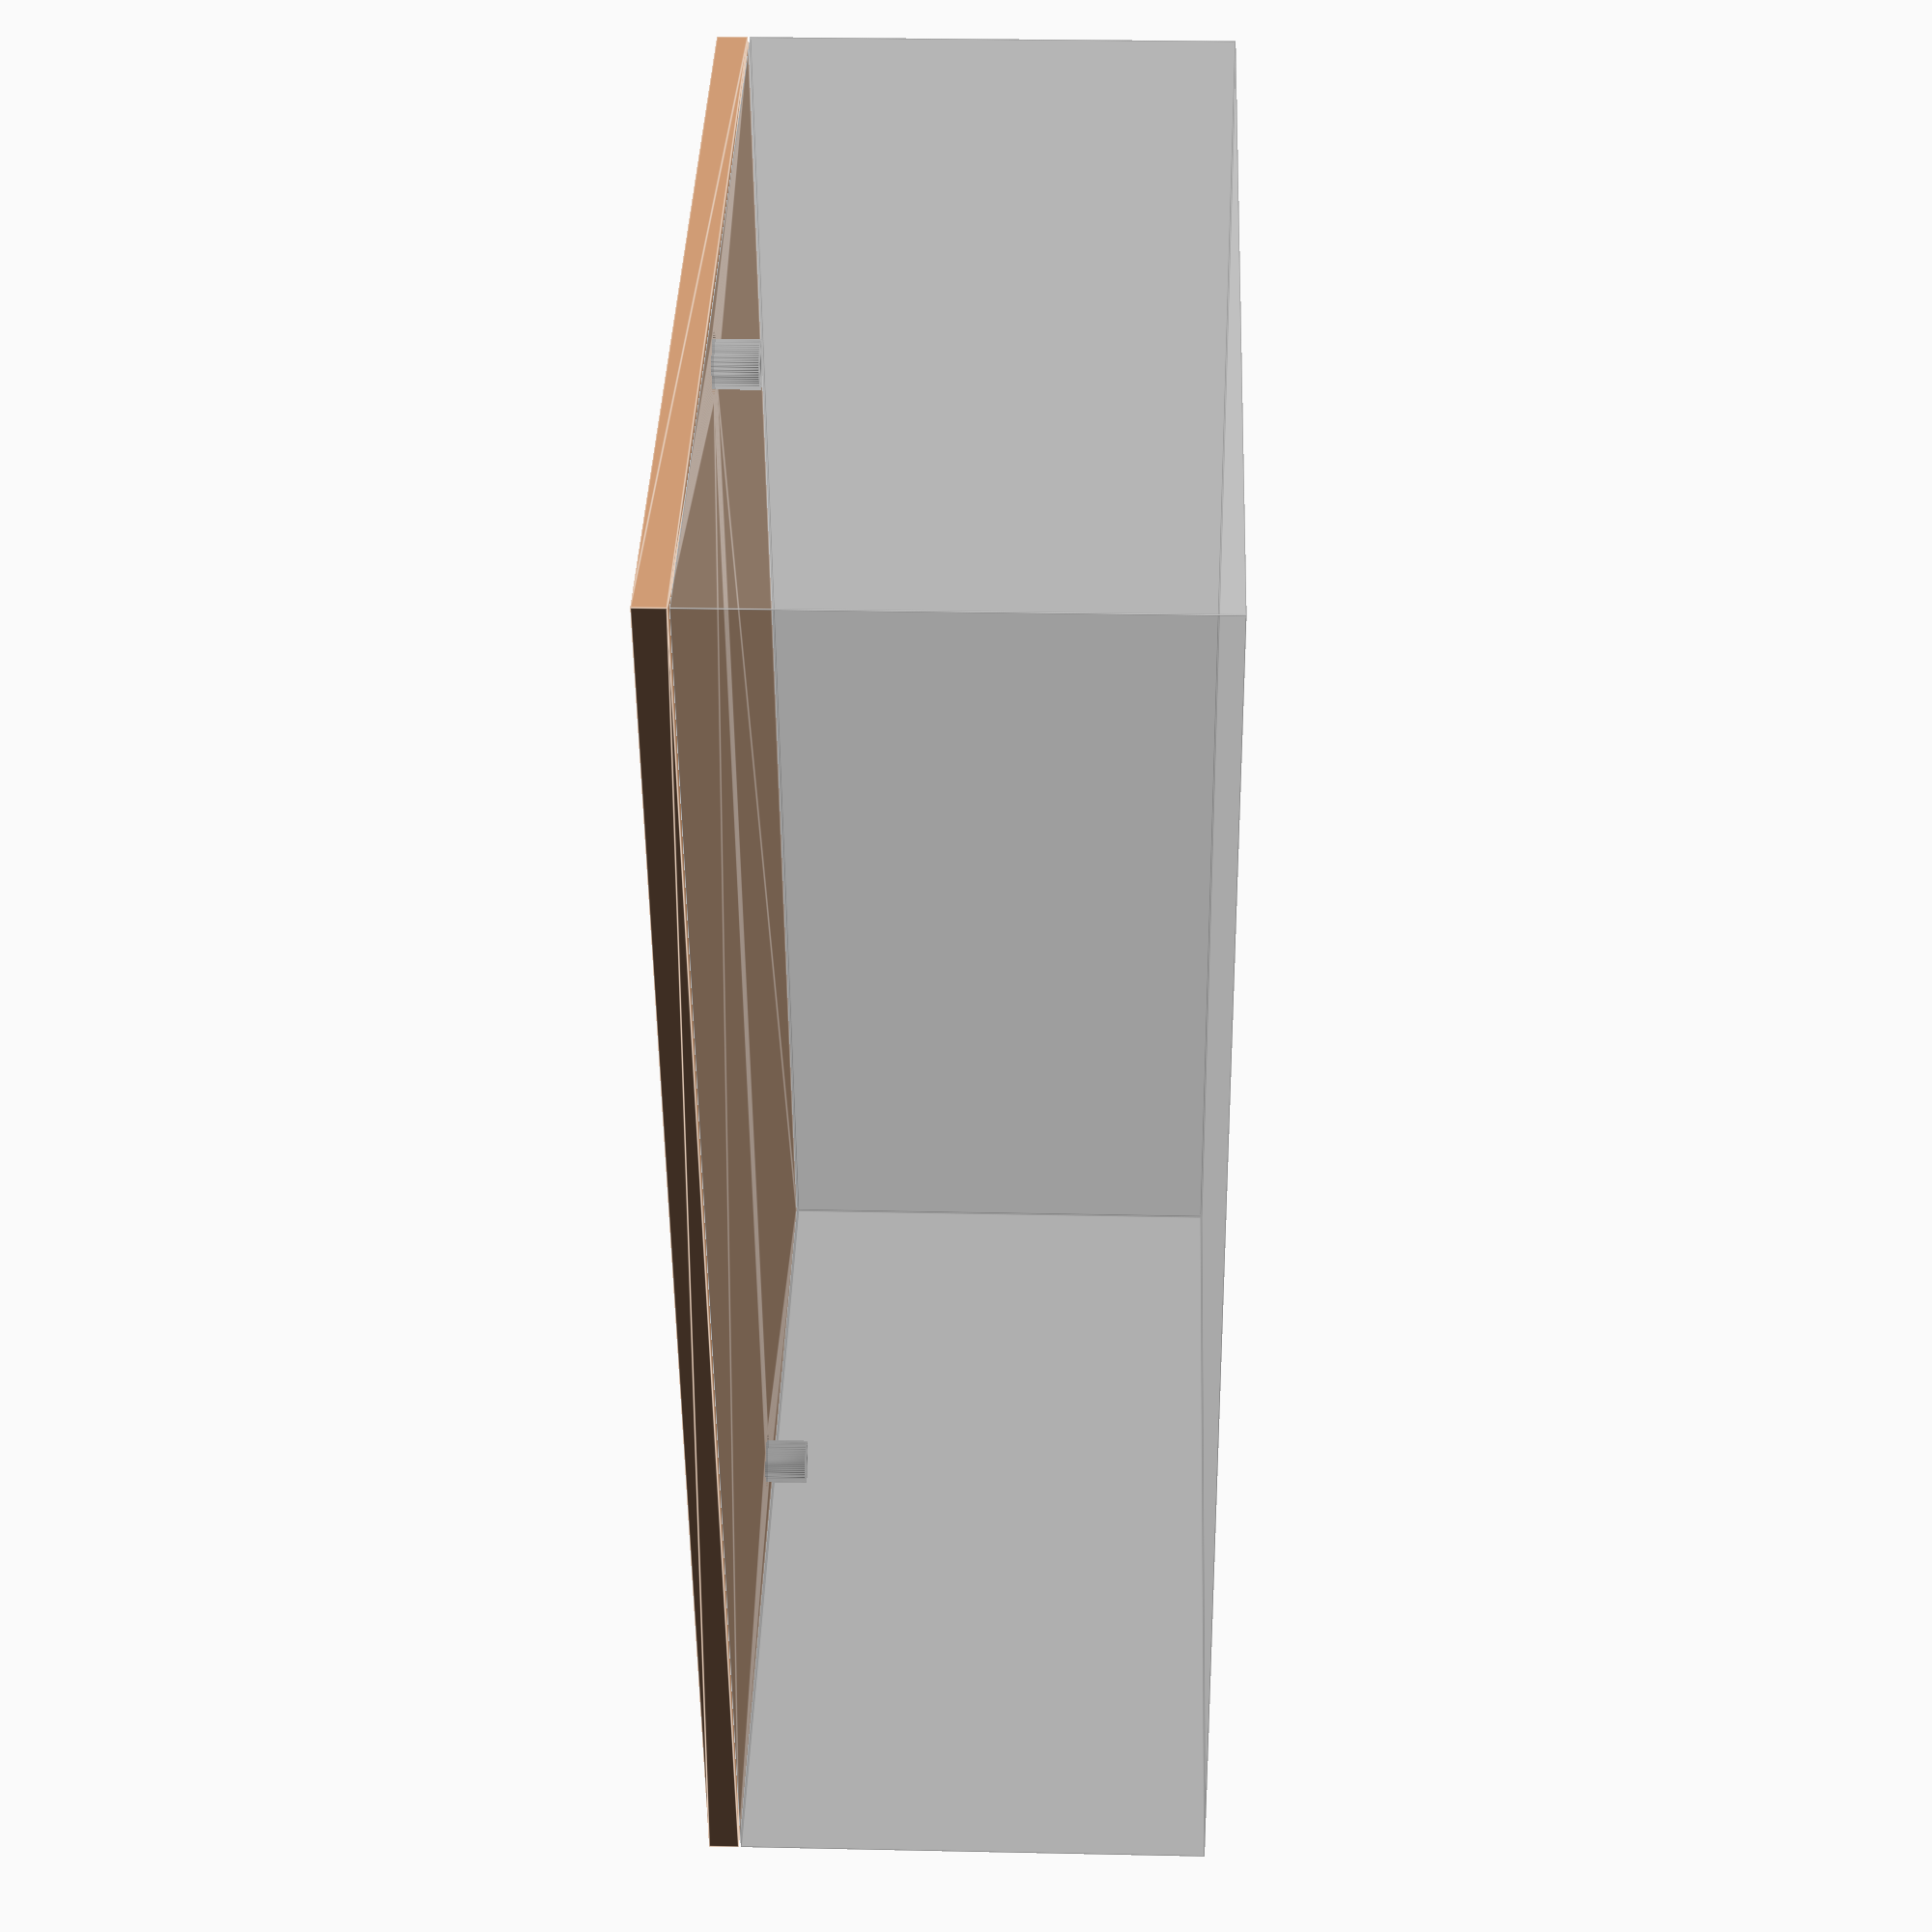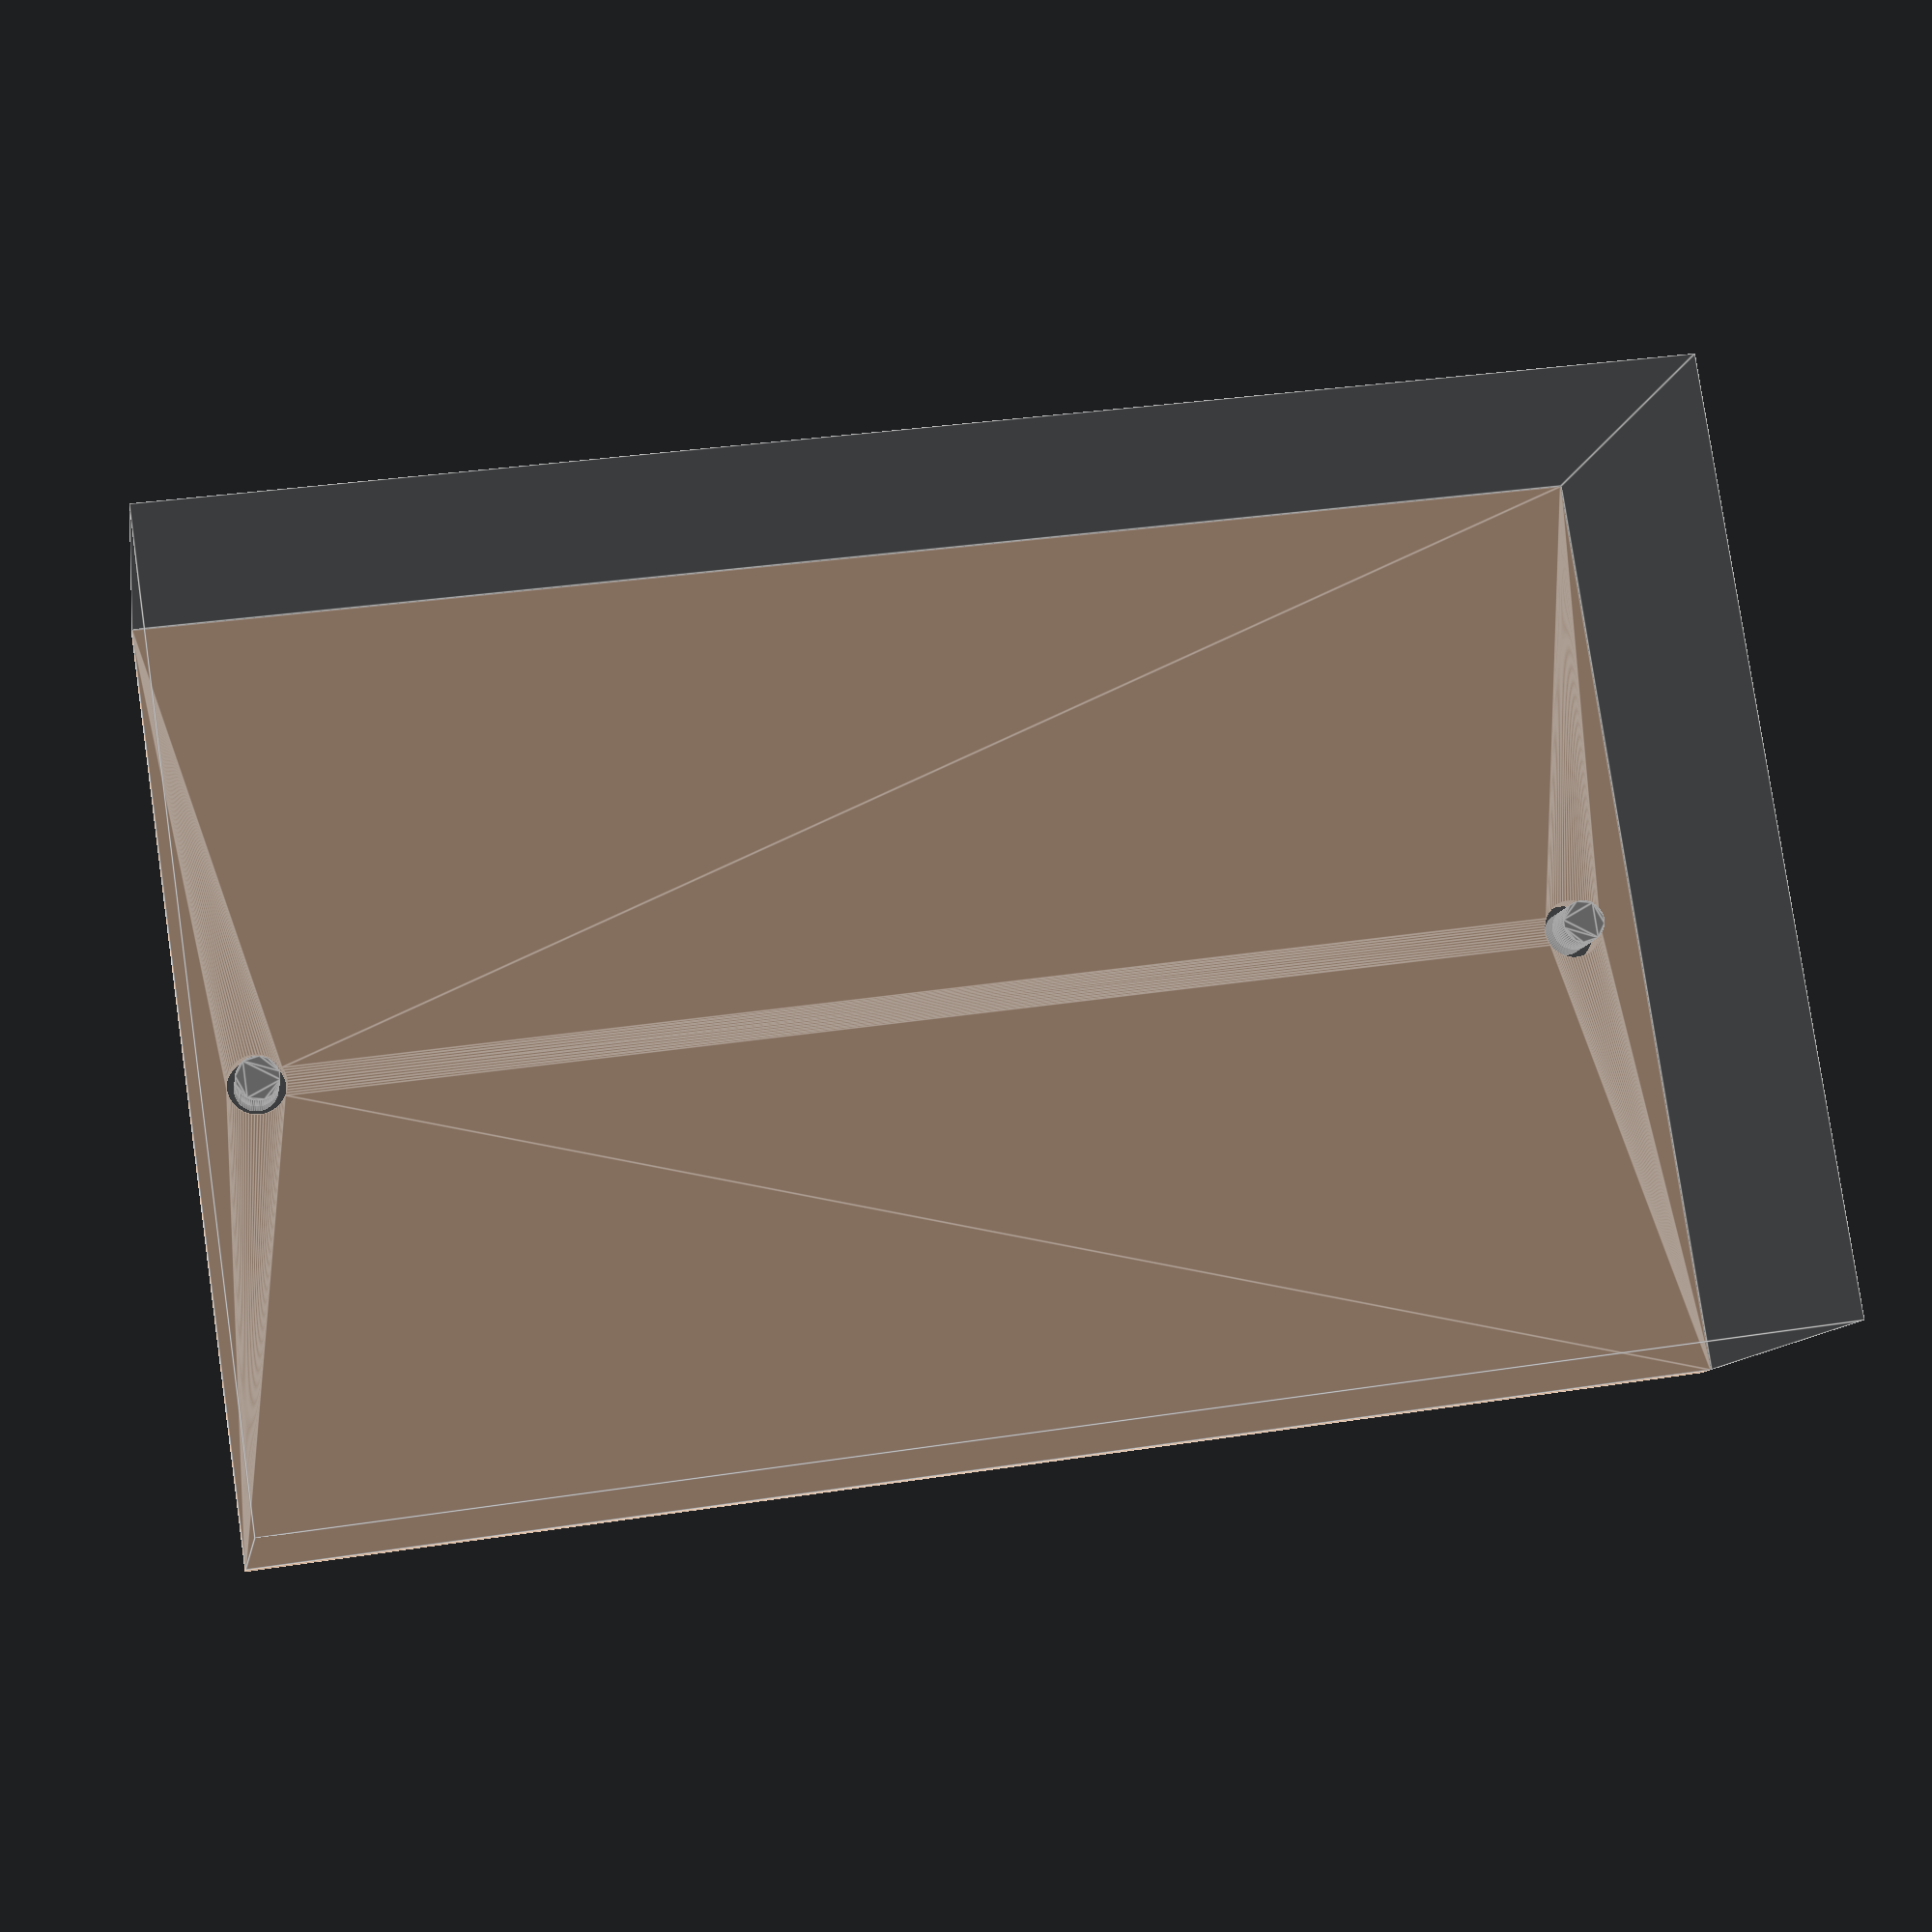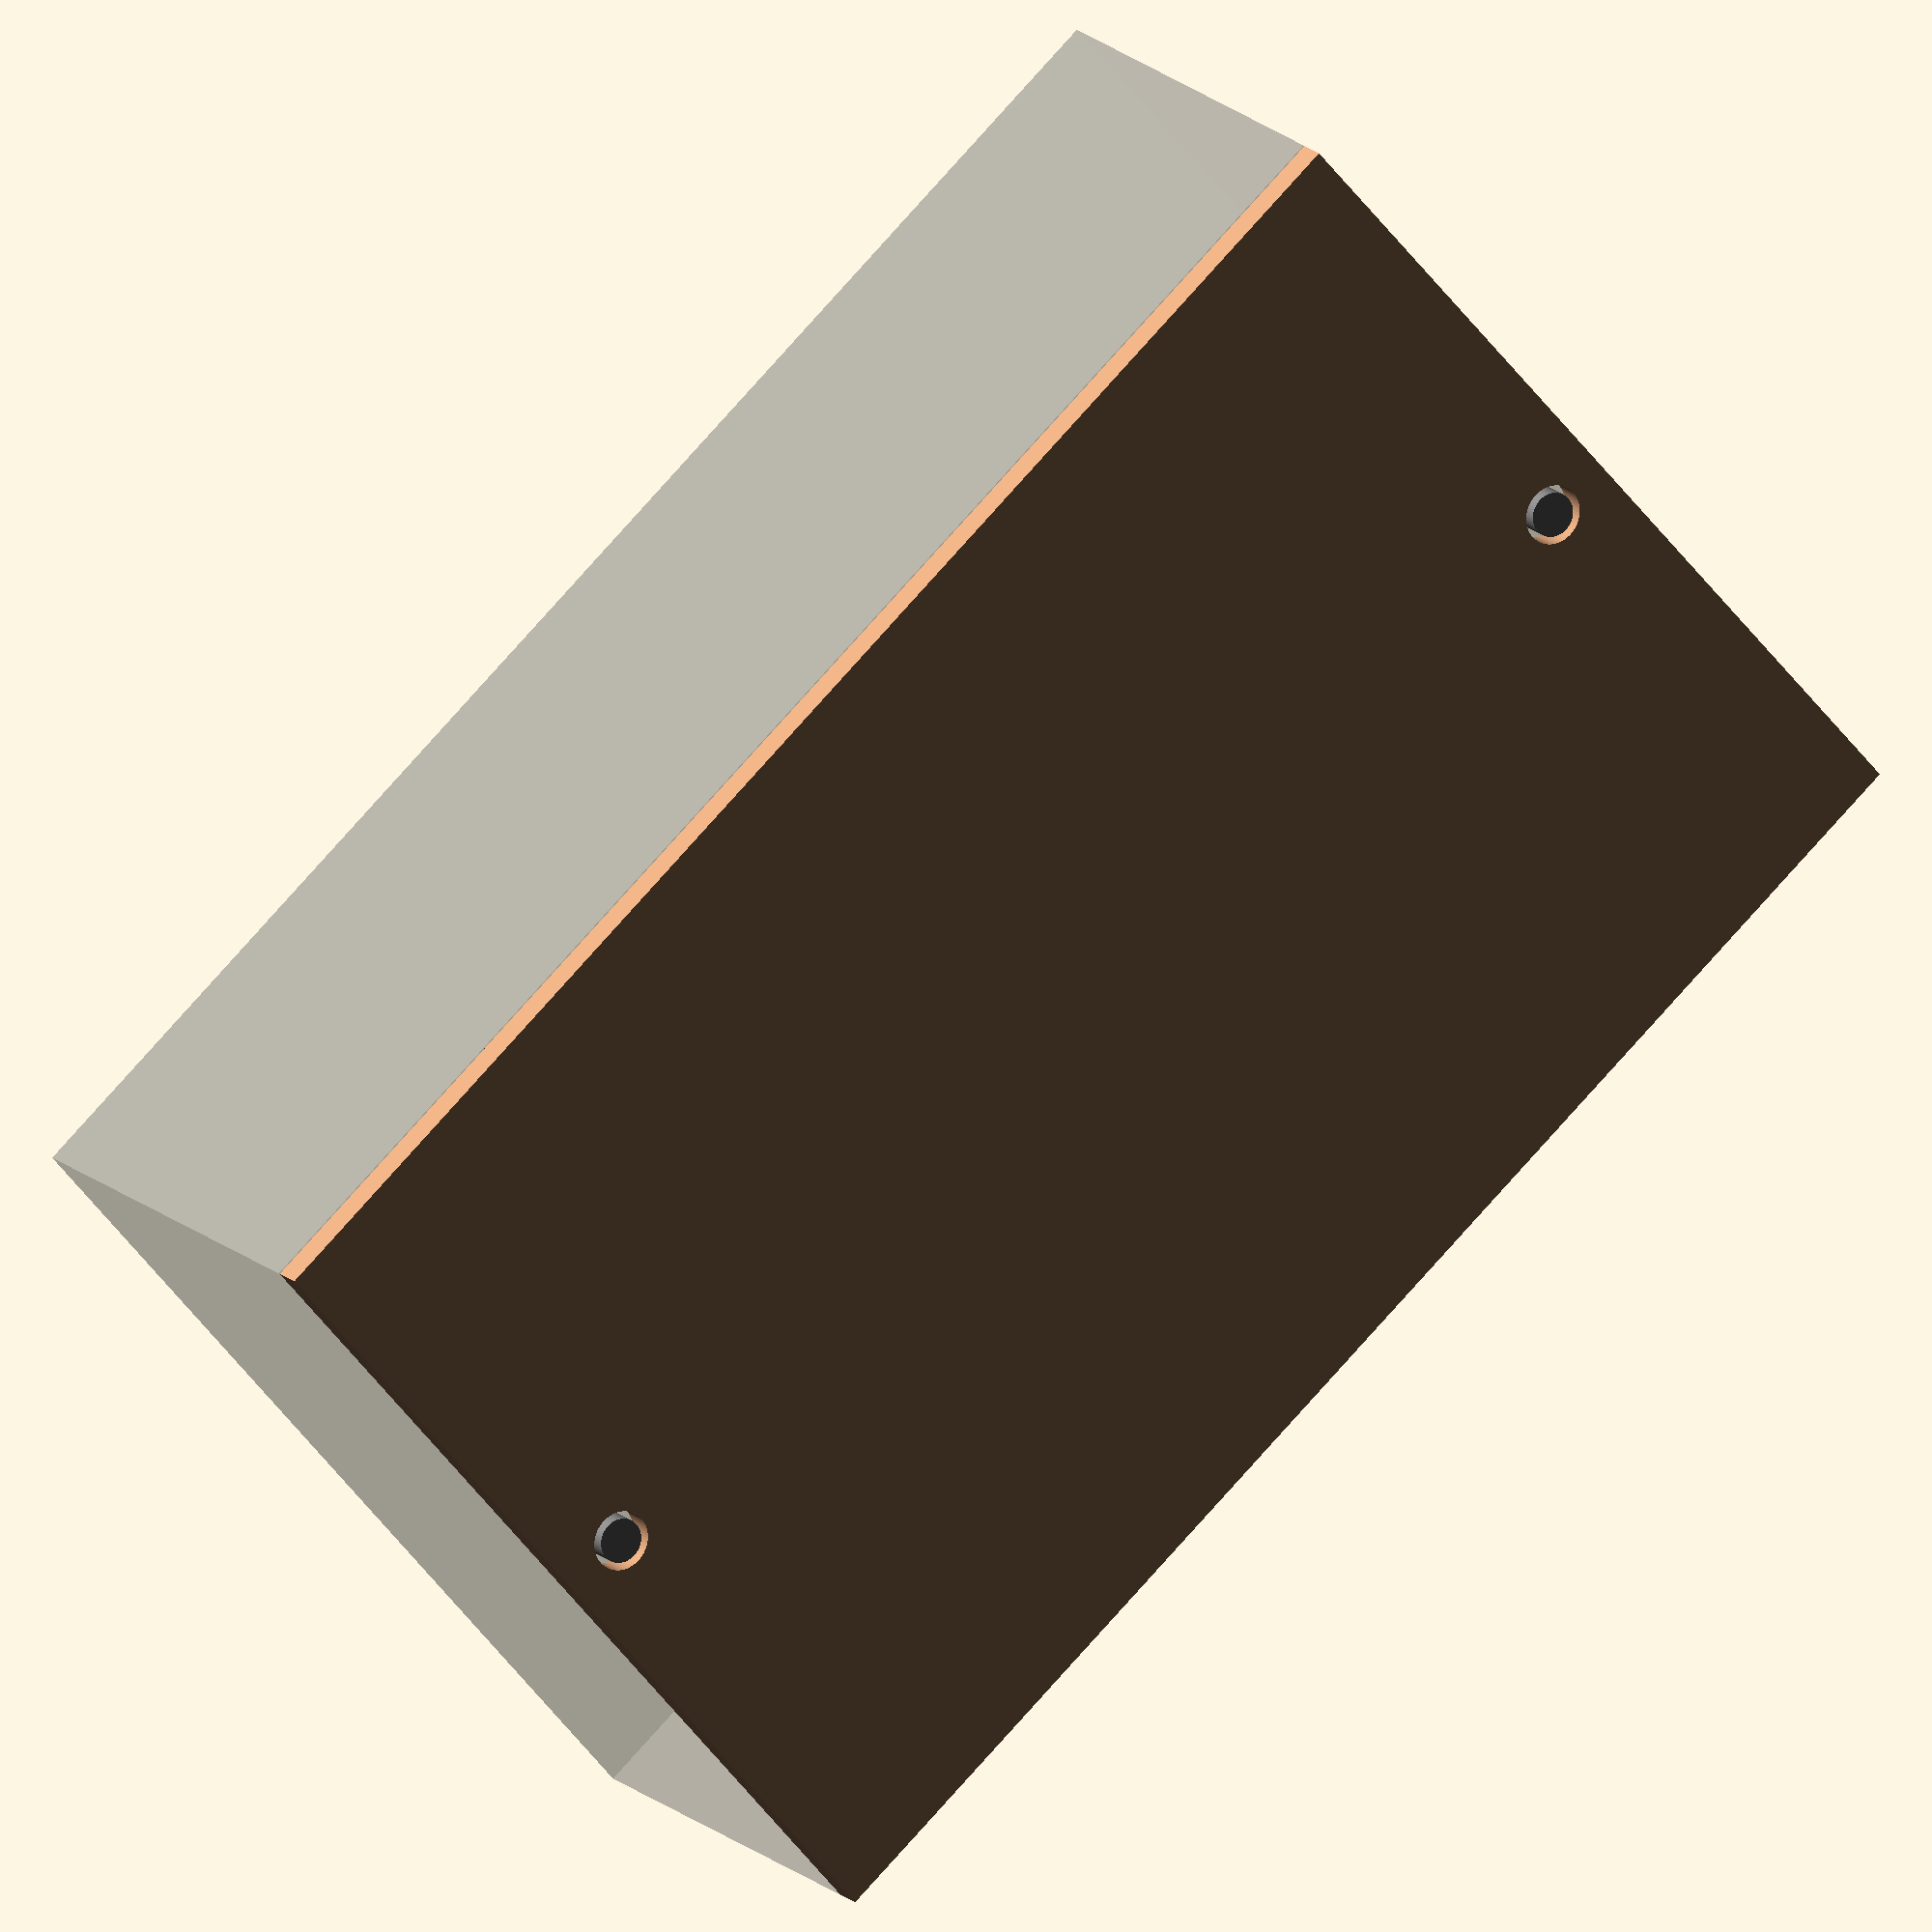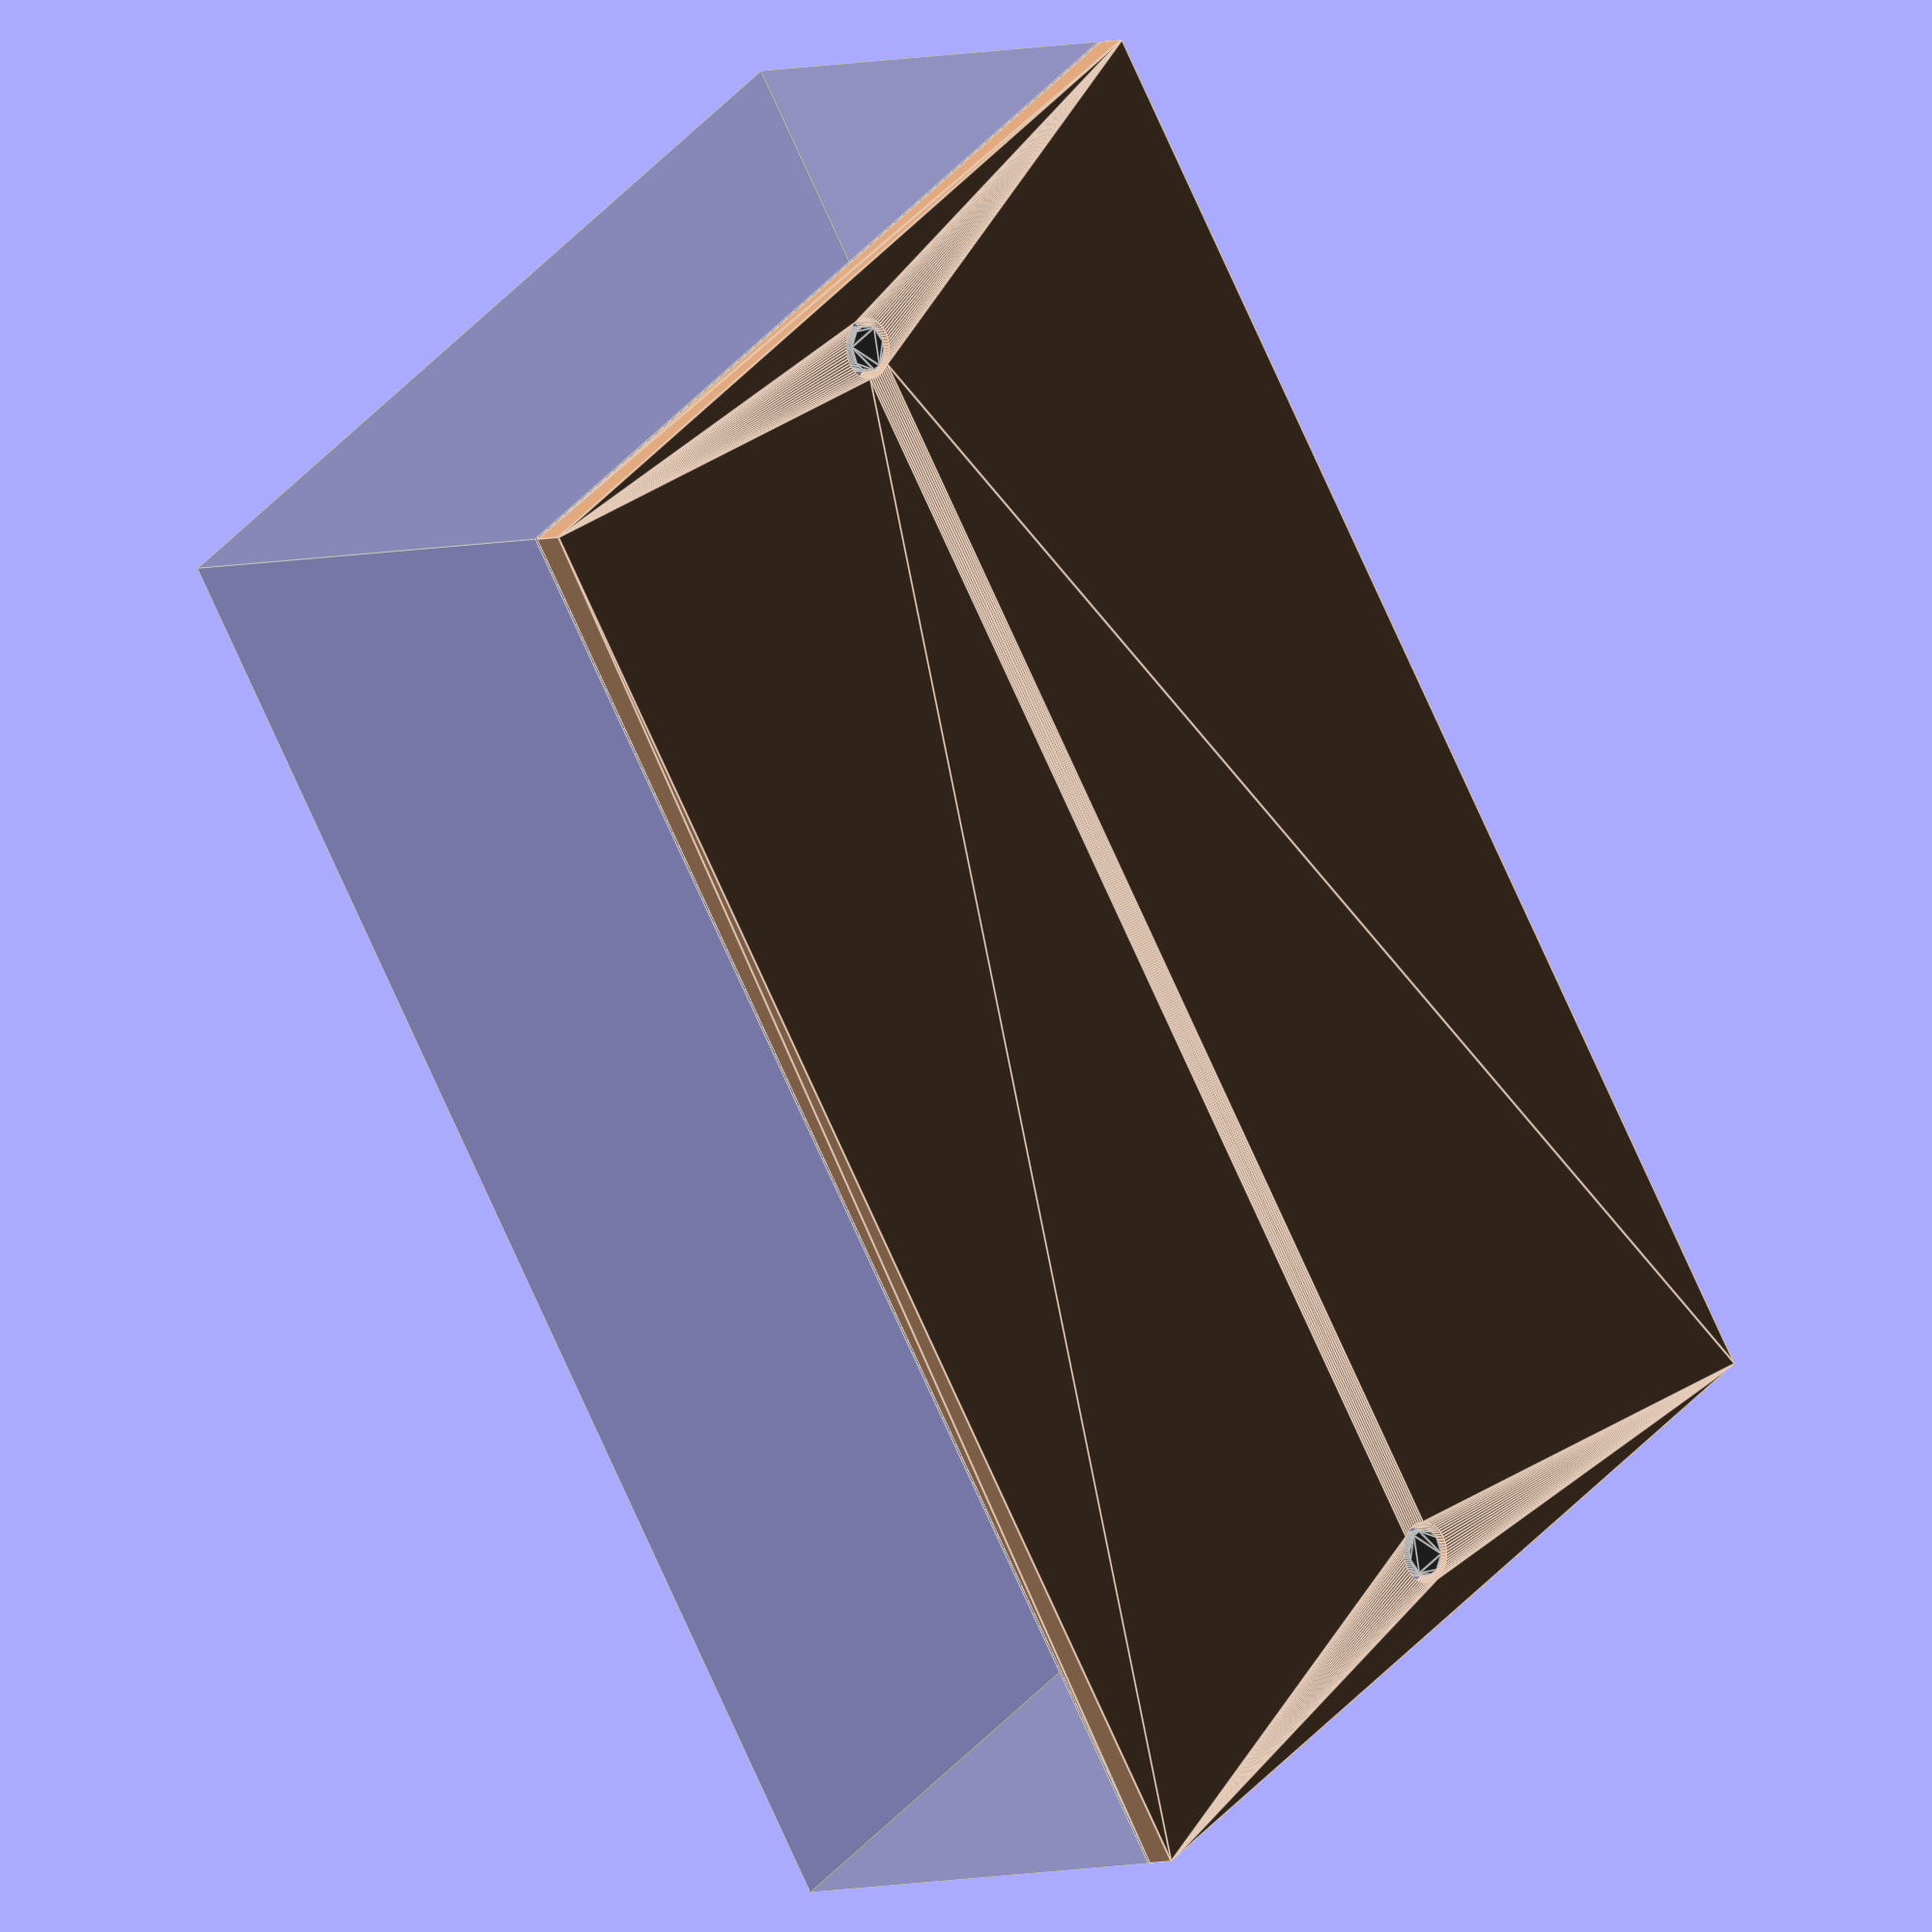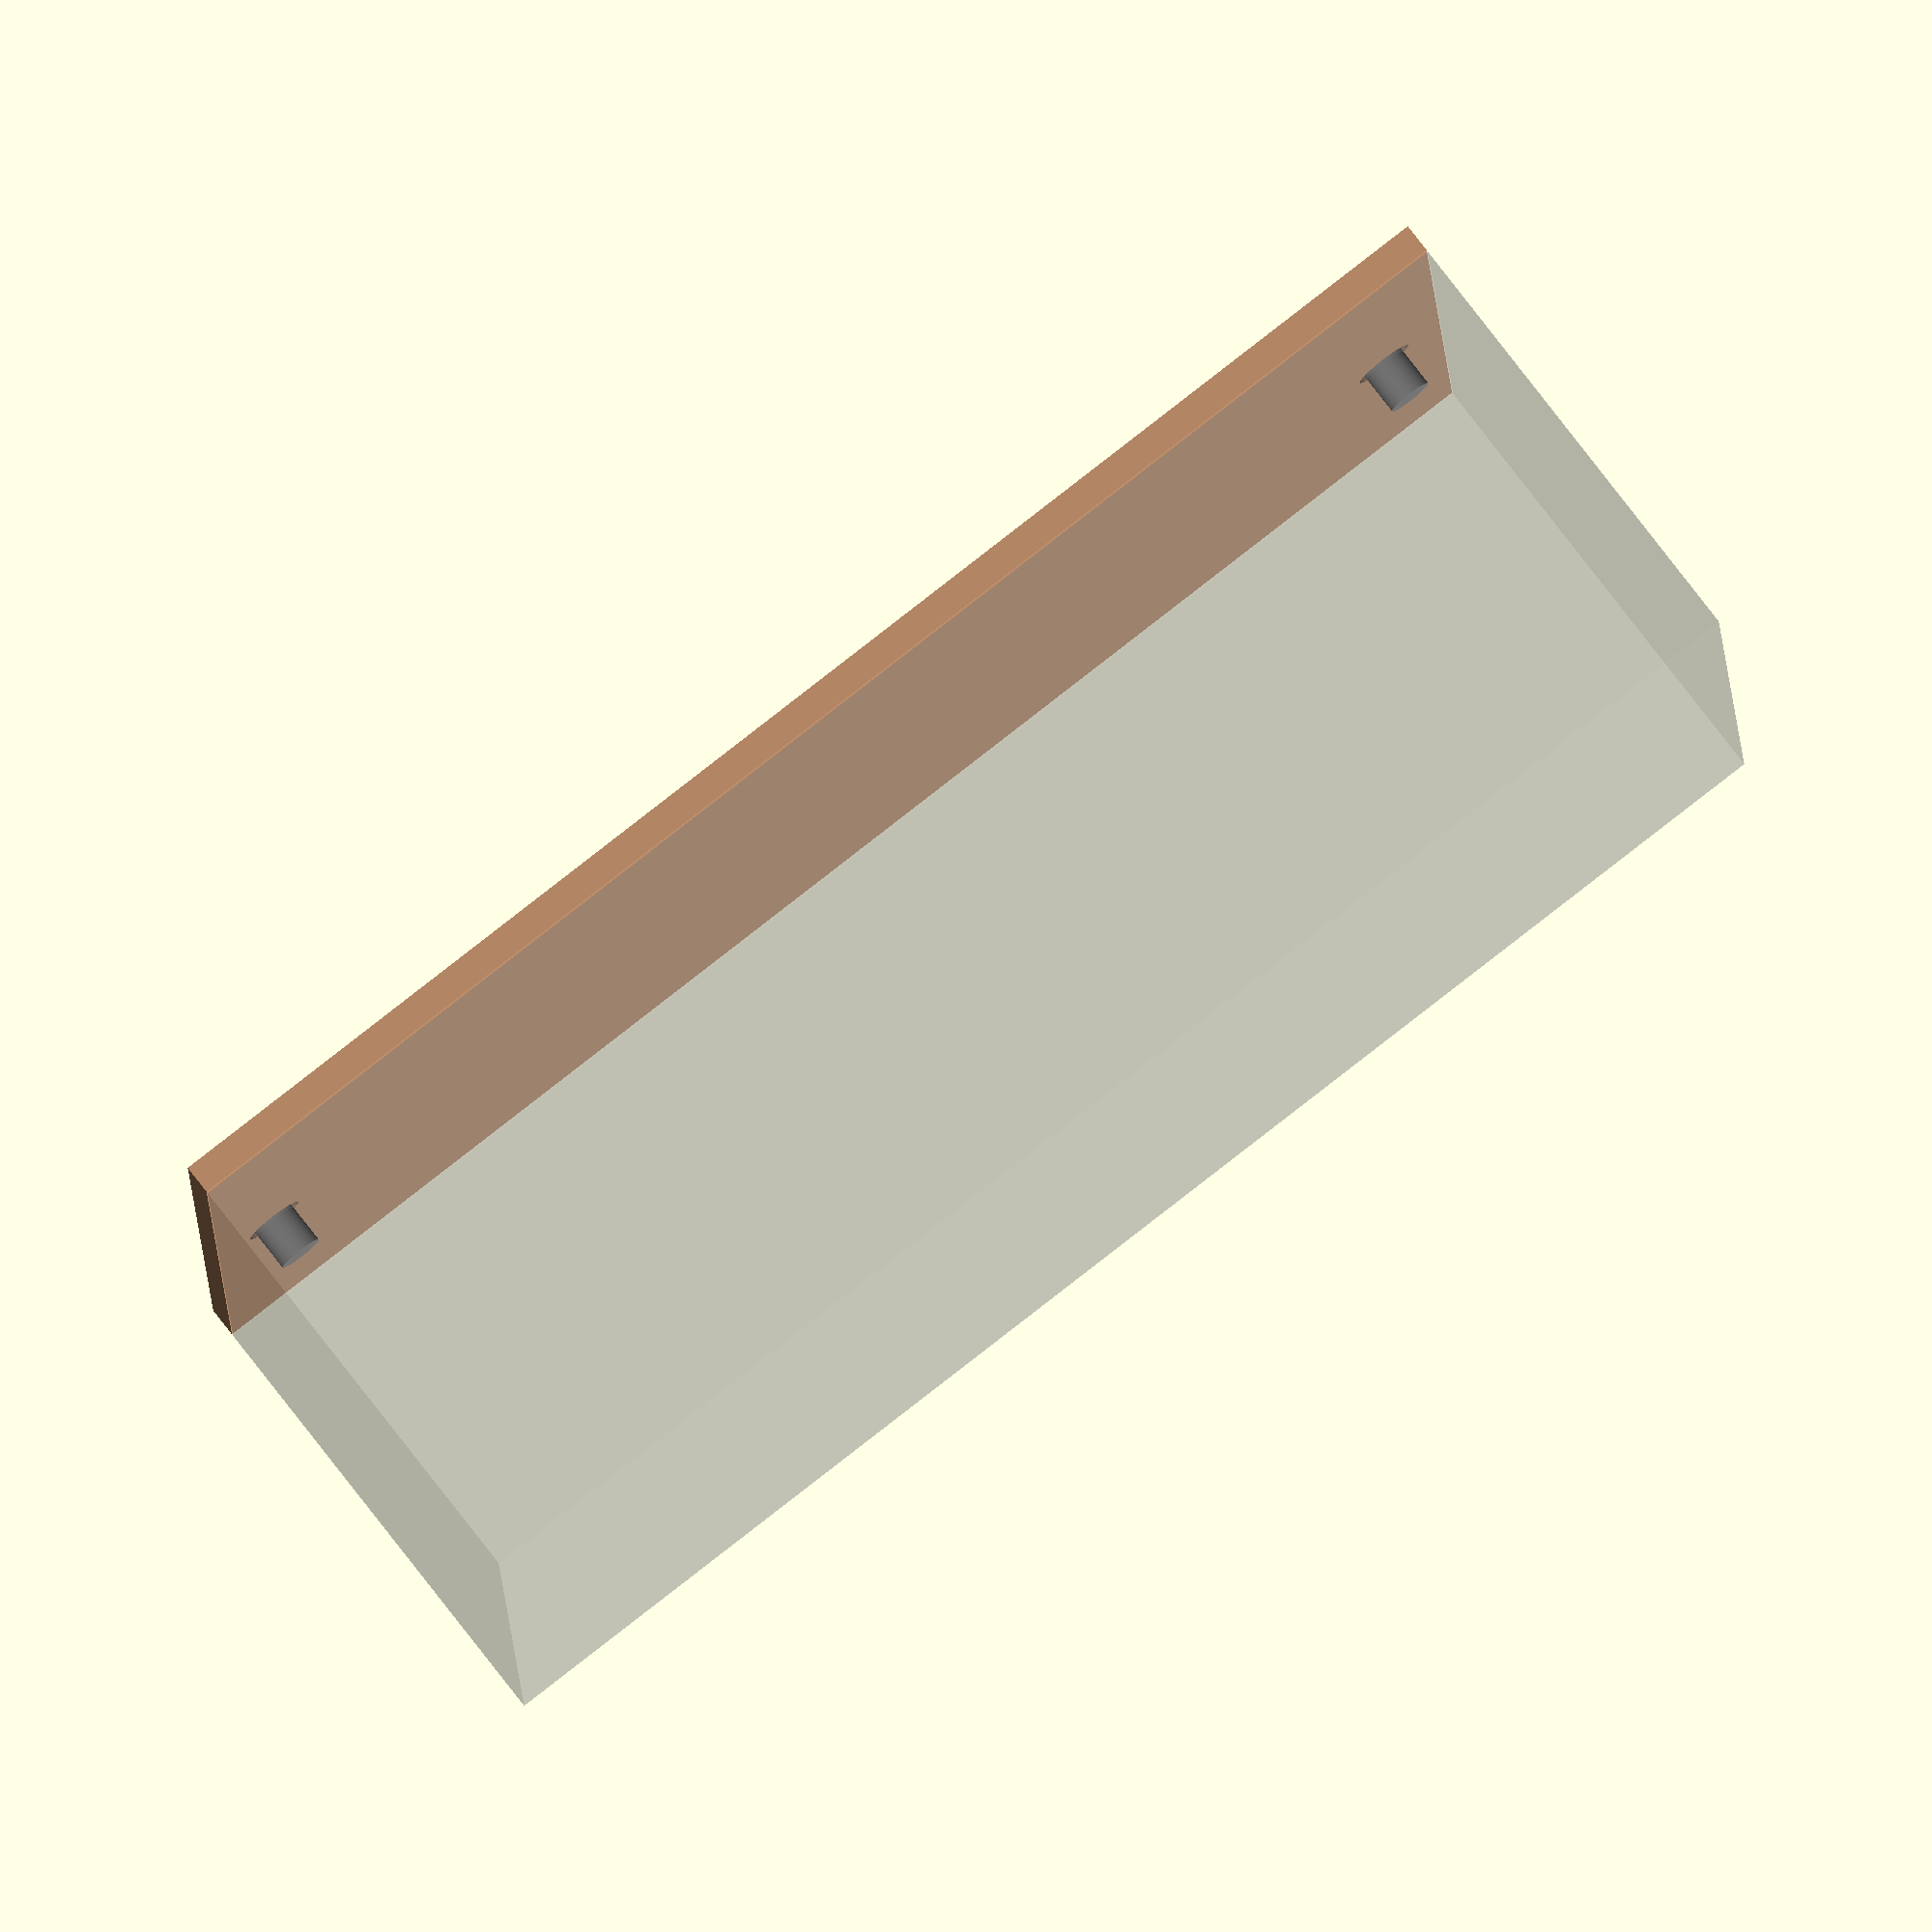
<openscad>
/**
 * Adafruit Prototyping Board (571 holes)
 * https://www.adafruit.com/product/571
 */

// pcb
ada_pcb571_width = 81;
ada_pcb571_length = 51;
ada_pcb571_height = 1.6;

// mount holes
ada_pcb571_mount_radius = 3.2 / 2;
ada_pcb571_mount_width = 73.66;
ada_pcb571_mount_length = 0;

// parts
ada_pcb571_parts_height = 25;

// clearance dimensions
ada_pcb571_total_height = ada_pcb571_height + ada_pcb571_parts_height;

/**
 * Mount Holes
 */
module ada_pcb571_mount_holes() {
    offset_width = 0.5 * (ada_pcb571_width - ada_pcb571_mount_width);
    offset_length = 0.5 * (ada_pcb571_length - ada_pcb571_mount_length);

    translate([
        offset_width,
        offset_length
    ])
    circle(ada_pcb571_mount_radius);

    translate([
        ada_pcb571_width - offset_width,
        offset_length
    ])
    circle(ada_pcb571_mount_radius);
}

/**
 * PCB
 */
module ada_pcb571(include_pins=$preview, show_parts=$preview) {
    // board
    color([0.8, 0.6, 0.45])
    linear_extrude(ada_pcb571_height) {
        difference() {
            // board
            square([ada_pcb571_width, ada_pcb571_length]);
            
            // mount holes
            ada_pcb571_mount_holes();
        }
    }
    
    // mounting pins
    if (include_pins) {
        ada_pcb571_mount_pins();
    }
    
    // clearance region for mounted parts
    if (show_parts) {
        color("gray", 0.25)
        translate([0, 0, ada_pcb571_height + 0.1])
        cube([
            ada_pcb571_width,
            ada_pcb571_length,
            ada_pcb571_parts_height - 0.1
        ]);
    }
}

/**
 * Mount Pins
 */
module ada_pcb571_mount_pins() {
    color("grey")
    linear_extrude(2.4 * ada_pcb571_height) {
        offset(r=-0.4) {
            ada_pcb571_mount_holes();
        }
    }
}

/**
 * Preview
 */
ada_pcb571_preview = true;
if (ada_pcb571_preview) {
    $fn = 64;
    ada_pcb571();
}

</openscad>
<views>
elev=335.3 azim=255.5 roll=272.0 proj=p view=edges
elev=10.6 azim=171.6 roll=350.7 proj=p view=edges
elev=343.9 azim=221.0 roll=151.5 proj=o view=wireframe
elev=185.0 azim=124.4 roll=45.4 proj=o view=edges
elev=279.6 azim=358.1 roll=322.2 proj=o view=solid
</views>
